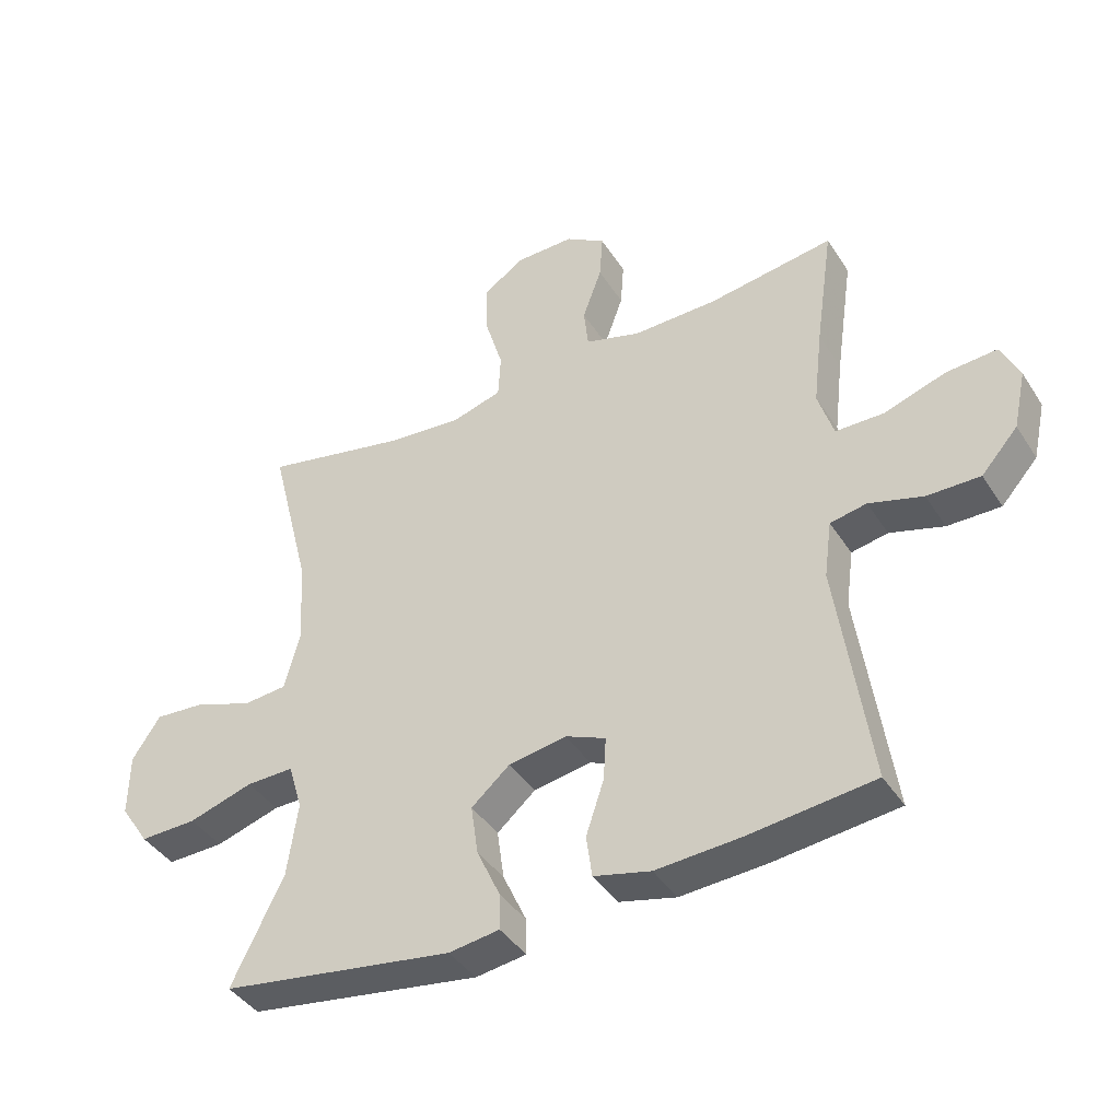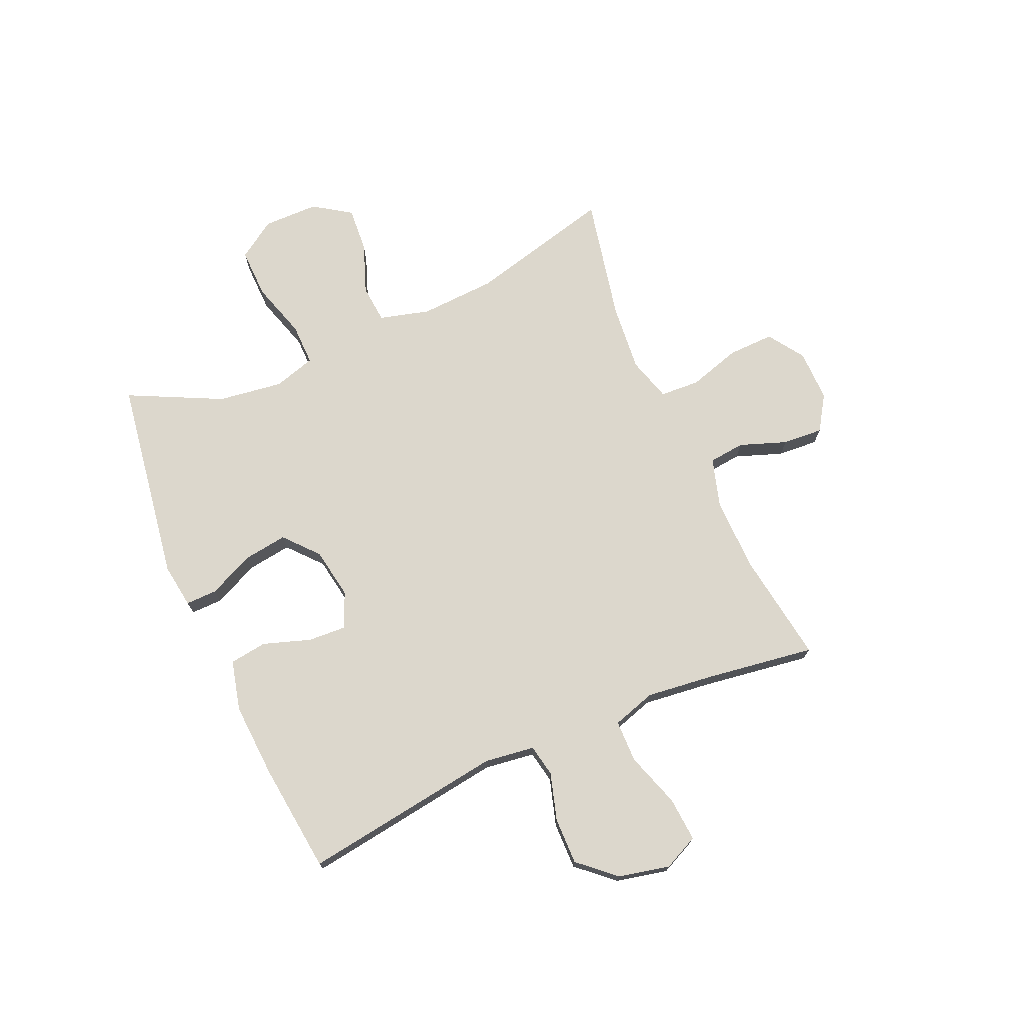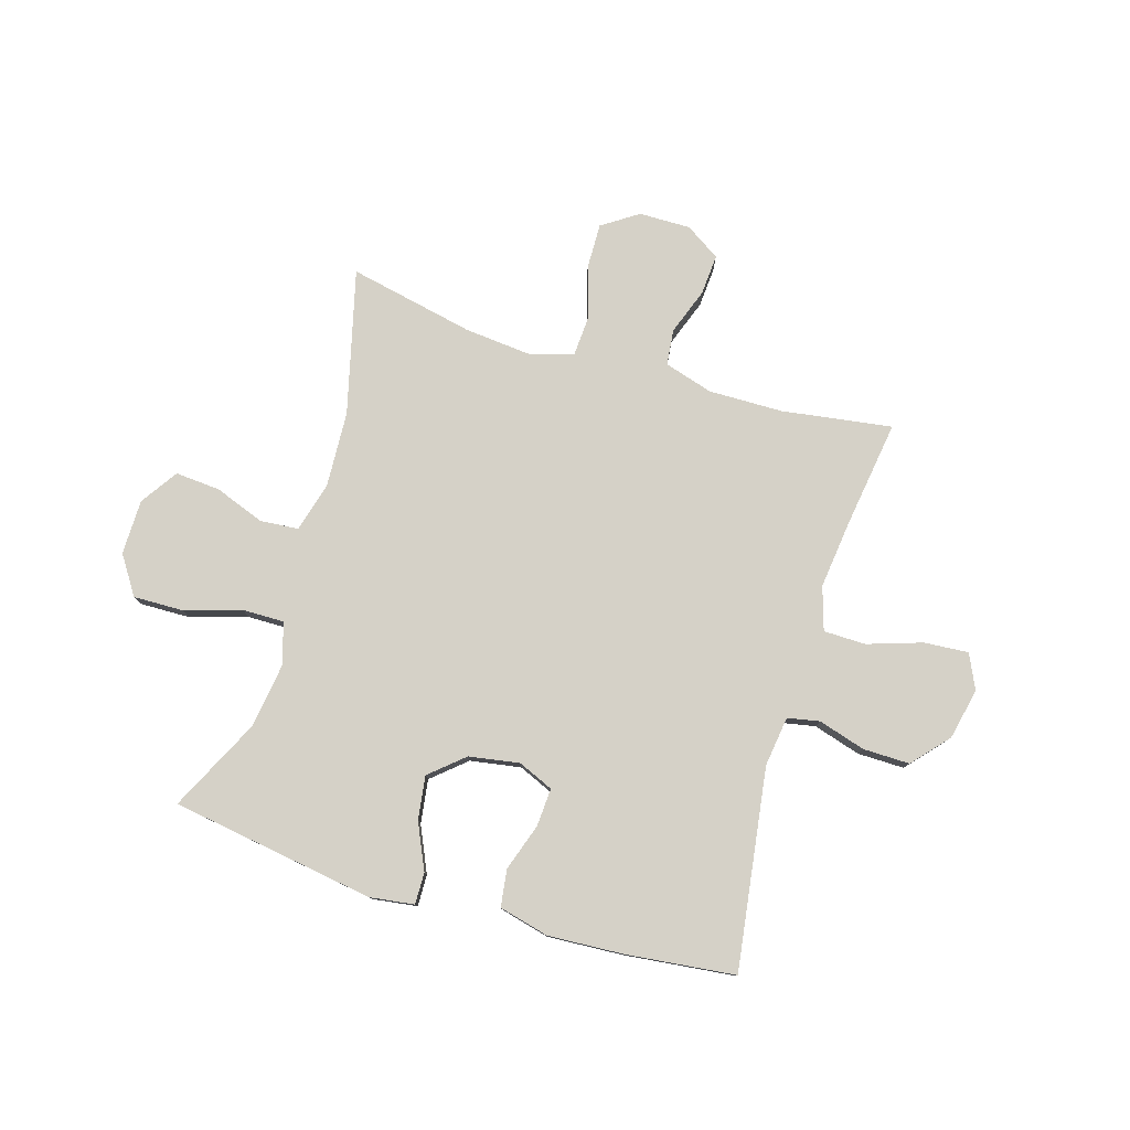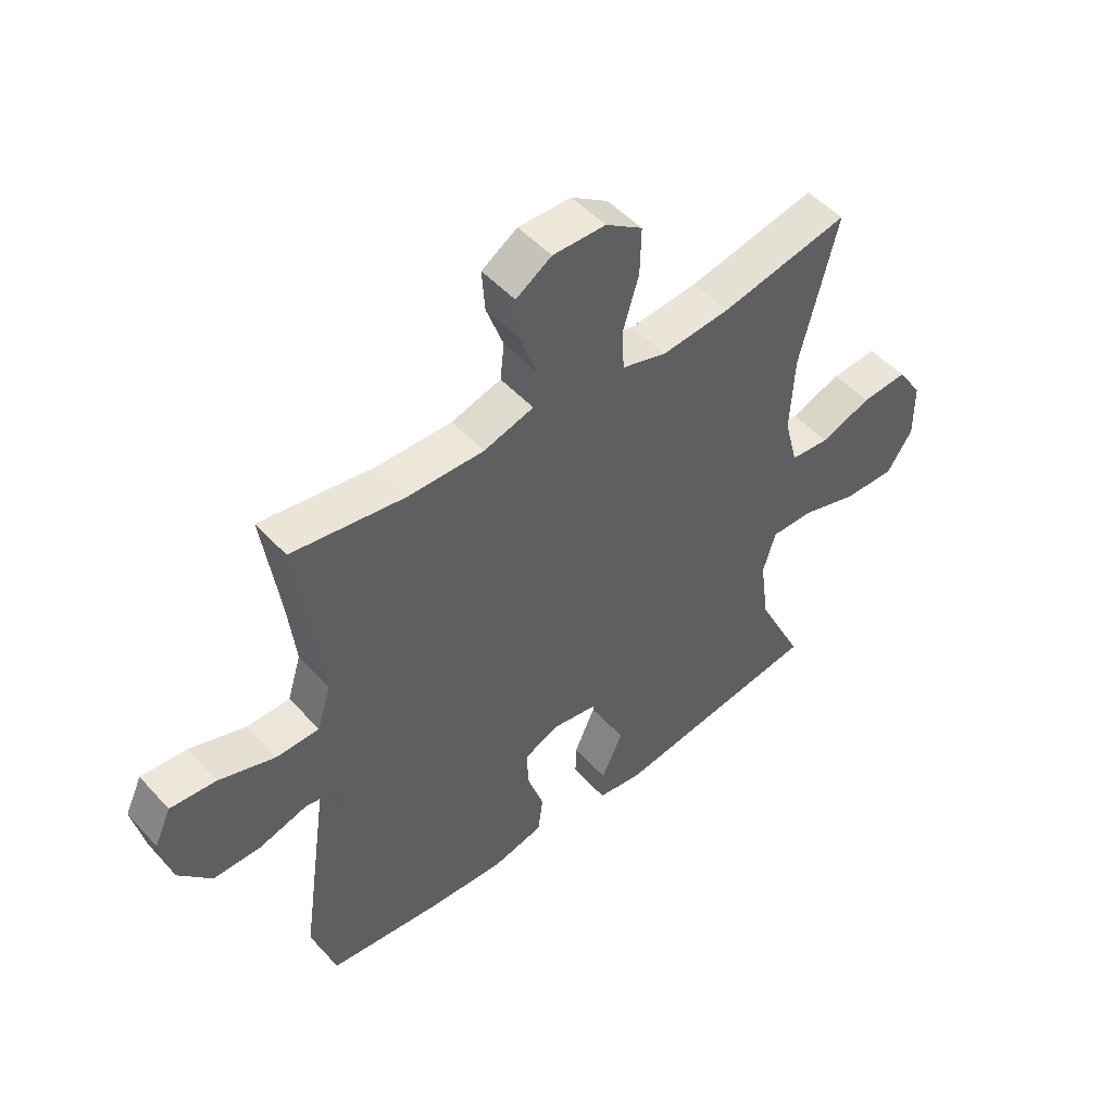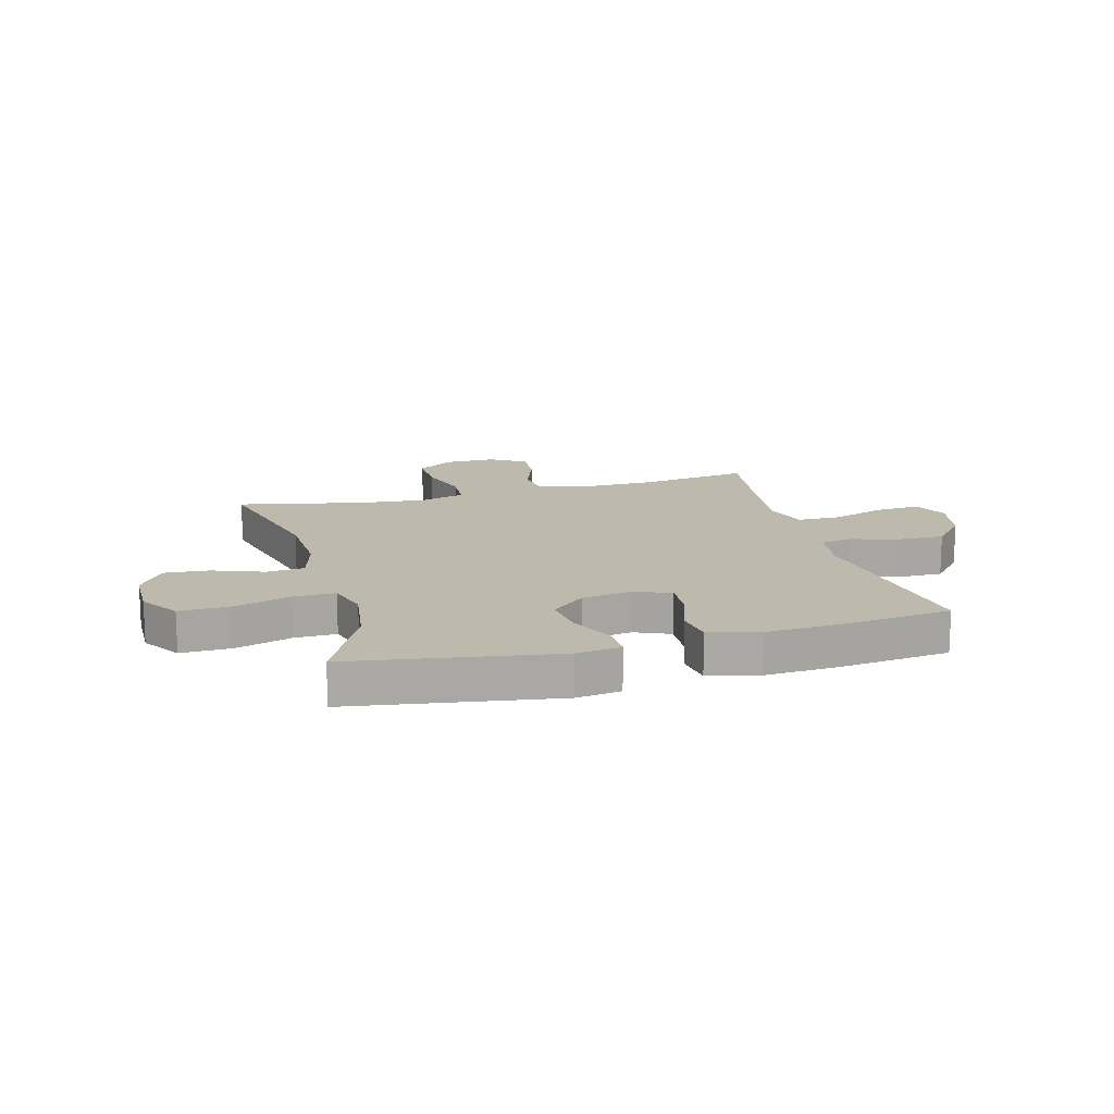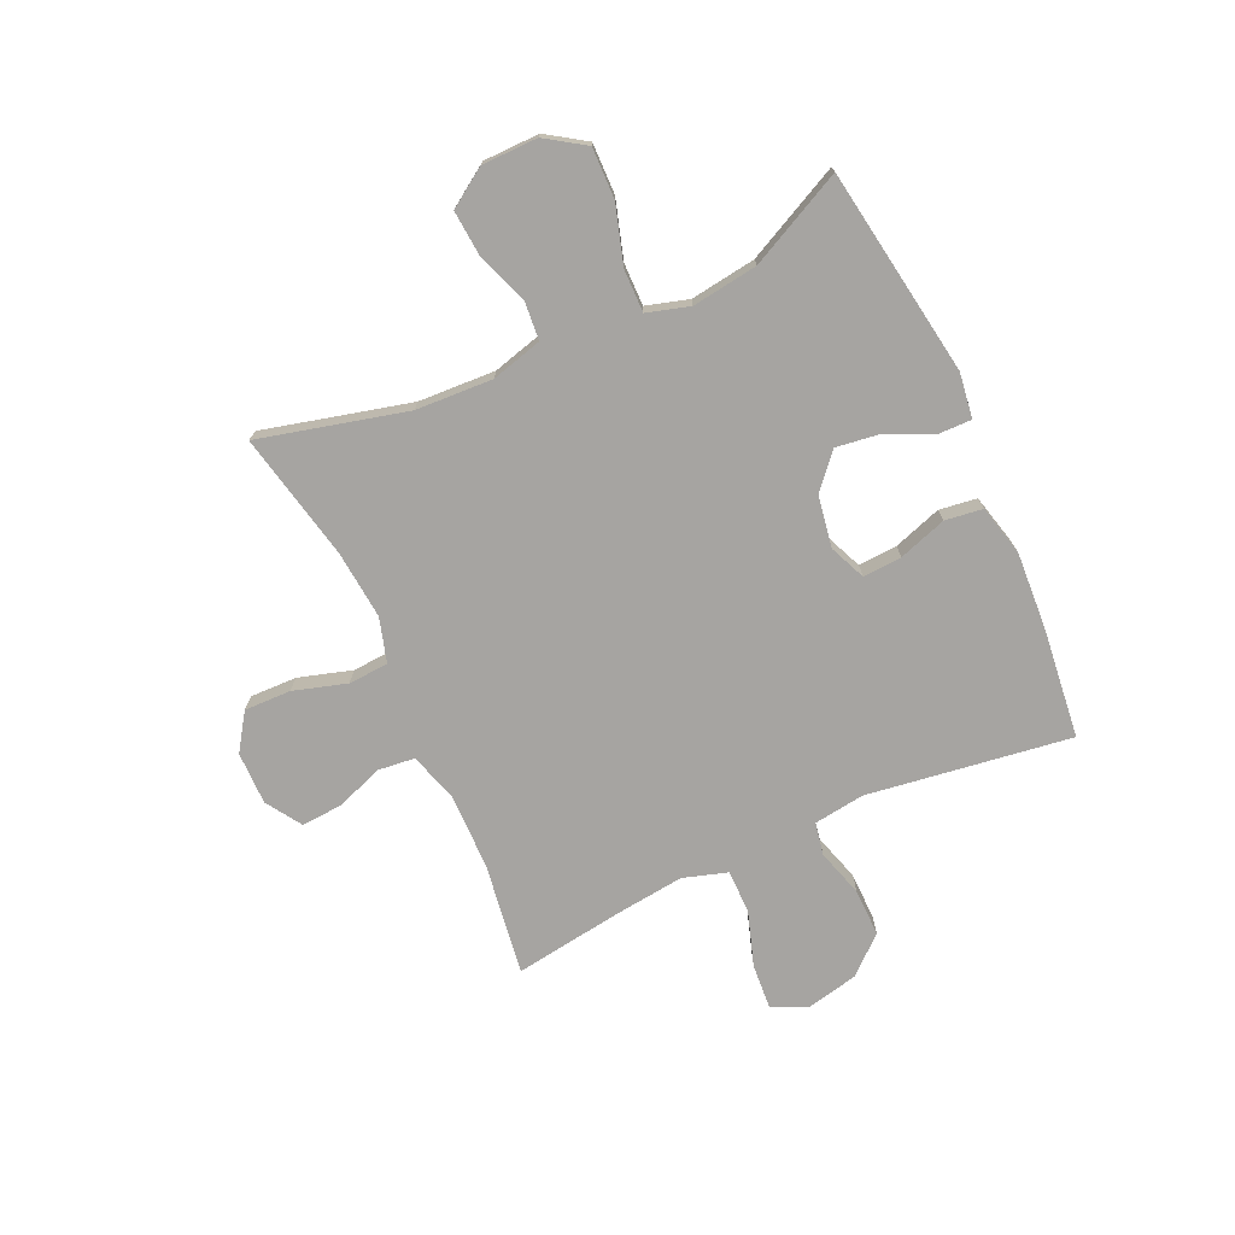
<metadata>
{"format":"obj","ext":"obj","renderer":"f3d","projection":"perspective","resolution":1024,"background":"white","views":[{"elev":-41.1,"azim":-150.1,"up":"+Z"},{"elev":72.9,"azim":-113.7,"up":"+Y"},{"elev":78.7,"azim":-163.2,"up":"+Y"},{"elev":49.4,"azim":-40.3,"up":"+Z"},{"elev":15.3,"azim":164.8,"up":"+Y"},{"elev":-73.5,"azim":114.6,"up":"+Y"}]}
</metadata>
<code>
v -0.5 0.07 0.5
v -0.304 0.07 0.471
v -0.172 0.07 0.469
v -0.085 0.07 0.495
v -0.078 0.07 0.559
v -0.108 0.07 0.642
v -0.113 0.07 0.714
v -0.051 0.07 0.754
v 0.041 0.07 0.753
v 0.105 0.07 0.71
v 0.103 0.07 0.628
v 0.075 0.07 0.535
v 0.079 0.07 0.465
v 0.157 0.07 0.442
v 0.276 0.07 0.453
v 0.5 0.07 0.5
v 0.435 0.07 0.243
v 0.428 0.07 0.108
v 0.452 0.07 0.019
v 0.52 0.07 0.013
v 0.609 0.07 0.046
v 0.689 0.07 0.052
v 0.733 0.07 -0.014
v 0.734 0.07 -0.112
v 0.689 0.07 -0.18
v 0.6 0.07 -0.178
v 0.499 0.07 -0.147
v 0.425 0.07 -0.146
v 0.403 0.07 -0.22
v 0.419 0.07 -0.335
v 0.5 0.07 -0.5
v 0.137 0.07 -0.556
v 0.058 0.07 -0.545
v 0.059 0.07 -0.489
v 0.096 0.07 -0.408
v 0.107 0.07 -0.33
v 0.047 0.07 -0.278
v -0.043 0.07 -0.263
v -0.106 0.07 -0.29
v -0.102 0.07 -0.358
v -0.074 0.07 -0.442
v -0.083 0.07 -0.508
v -0.172 0.07 -0.53
v -0.306 0.07 -0.522
v -0.5 0.07 -0.5
v -0.449 0.07 -0.144
v -0.461 0.07 -0.055
v -0.518 0.07 -0.044
v -0.602 0.07 -0.069
v -0.685 0.07 -0.07
v -0.742 0.07 -0.006
v -0.762 0.07 0.085
v -0.733 0.07 0.147
v -0.654 0.07 0.141
v -0.557 0.07 0.109
v -0.482 0.07 0.11
v -0.458 0.07 0.187
v -0.472 0.07 0.307
v -0.5 0 0.5
v -0.304 0 0.471
v -0.172 0 0.469
v -0.085 0 0.495
v -0.078 0 0.559
v -0.108 0 0.642
v -0.113 0 0.714
v -0.051 0 0.754
v 0.041 0 0.753
v 0.105 0 0.71
v 0.103 0 0.628
v 0.075 0 0.535
v 0.079 0 0.465
v 0.157 0 0.442
v 0.276 0 0.453
v 0.5 0 0.5
v 0.435 0 0.243
v 0.428 0 0.108
v 0.452 0 0.019
v 0.52 0 0.013
v 0.609 0 0.046
v 0.689 0 0.052
v 0.733 0 -0.014
v 0.734 0 -0.112
v 0.689 0 -0.18
v 0.6 0 -0.178
v 0.499 0 -0.147
v 0.425 0 -0.146
v 0.403 0 -0.22
v 0.419 0 -0.335
v 0.5 0 -0.5
v 0.137 0 -0.556
v 0.058 0 -0.545
v 0.059 0 -0.489
v 0.096 0 -0.408
v 0.107 0 -0.33
v 0.047 0 -0.278
v -0.043 0 -0.263
v -0.106 0 -0.29
v -0.102 0 -0.358
v -0.074 0 -0.442
v -0.083 0 -0.508
v -0.172 0 -0.53
v -0.306 0 -0.522
v -0.5 0 -0.5
v -0.449 0 -0.144
v -0.461 0 -0.055
v -0.518 0 -0.044
v -0.602 0 -0.069
v -0.685 0 -0.07
v -0.742 0 -0.006
v -0.762 0 0.085
v -0.733 0 0.147
v -0.654 0 0.141
v -0.557 0 0.109
v -0.482 0 0.11
v -0.458 0 0.187
v -0.472 0 0.307
f 53 54 55
f 52 53 55
f 51 52 55
f 50 51 55
f 49 50 55
f 48 49 55
f 47 48 55 56
f 46 47 56 57
f 44 45 46
f 43 44 46
f 42 43 46
f 41 42 46
f 40 41 46
f 39 40 46 57
f 33 34 35
f 32 33 35
f 31 32 35
f 30 31 35
f 29 30 35 36
f 28 29 36 37
f 25 26 27
f 24 25 27
f 23 24 27
f 22 23 27
f 21 22 27
f 20 21 27
f 19 20 27 28
f 28 37 38
f 19 28 38
f 18 19 38
f 15 16 17
f 39 57 58
f 38 39 58
f 18 38 58
f 17 18 58
f 15 17 58
f 14 15 58
f 10 11 12
f 9 10 12
f 8 9 12
f 7 8 12
f 6 7 12
f 5 6 12
f 58 1 2
f 58 2 3
f 14 58 3
f 13 14 3
f 4 5 12 13
f 3 4 13
f 113 112 111
f 113 111 110
f 113 110 109
f 113 109 108
f 113 108 107
f 113 107 106
f 114 113 106 105
f 115 114 105 104
f 104 103 102
f 104 102 101
f 104 101 100
f 104 100 99
f 104 99 98
f 115 104 98 97
f 93 92 91
f 93 91 90
f 93 90 89
f 93 89 88
f 94 93 88 87
f 95 94 87 86
f 85 84 83
f 85 83 82
f 85 82 81
f 85 81 80
f 85 80 79
f 85 79 78
f 86 85 78 77
f 96 95 86
f 96 86 77
f 96 77 76
f 75 74 73
f 116 115 97
f 116 97 96
f 116 96 76
f 116 76 75
f 116 75 73
f 116 73 72
f 70 69 68
f 70 68 67
f 70 67 66
f 70 66 65
f 70 65 64
f 70 64 63
f 60 59 116
f 61 60 116
f 61 116 72
f 61 72 71
f 71 70 63 62
f 71 62 61
f 1 59 60 2
f 2 60 61 3
f 3 61 62 4
f 4 62 63 5
f 5 63 64 6
f 6 64 65 7
f 7 65 66 8
f 8 66 67 9
f 9 67 68 10
f 10 68 69 11
f 11 69 70 12
f 12 70 71 13
f 13 71 72 14
f 14 72 73 15
f 15 73 74 16
f 16 74 75 17
f 17 75 76 18
f 18 76 77 19
f 19 77 78 20
f 20 78 79 21
f 21 79 80 22
f 22 80 81 23
f 23 81 82 24
f 24 82 83 25
f 25 83 84 26
f 26 84 85 27
f 27 85 86 28
f 28 86 87 29
f 29 87 88 30
f 30 88 89 31
f 31 89 90 32
f 32 90 91 33
f 33 91 92 34
f 34 92 93 35
f 35 93 94 36
f 36 94 95 37
f 37 95 96 38
f 38 96 97 39
f 39 97 98 40
f 40 98 99 41
f 41 99 100 42
f 42 100 101 43
f 43 101 102 44
f 44 102 103 45
f 45 103 104 46
f 46 104 105 47
f 47 105 106 48
f 48 106 107 49
f 49 107 108 50
f 50 108 109 51
f 51 109 110 52
f 52 110 111 53
f 53 111 112 54
f 54 112 113 55
f 55 113 114 56
f 56 114 115 57
f 57 115 116 58
f 58 116 59 1

</code>
